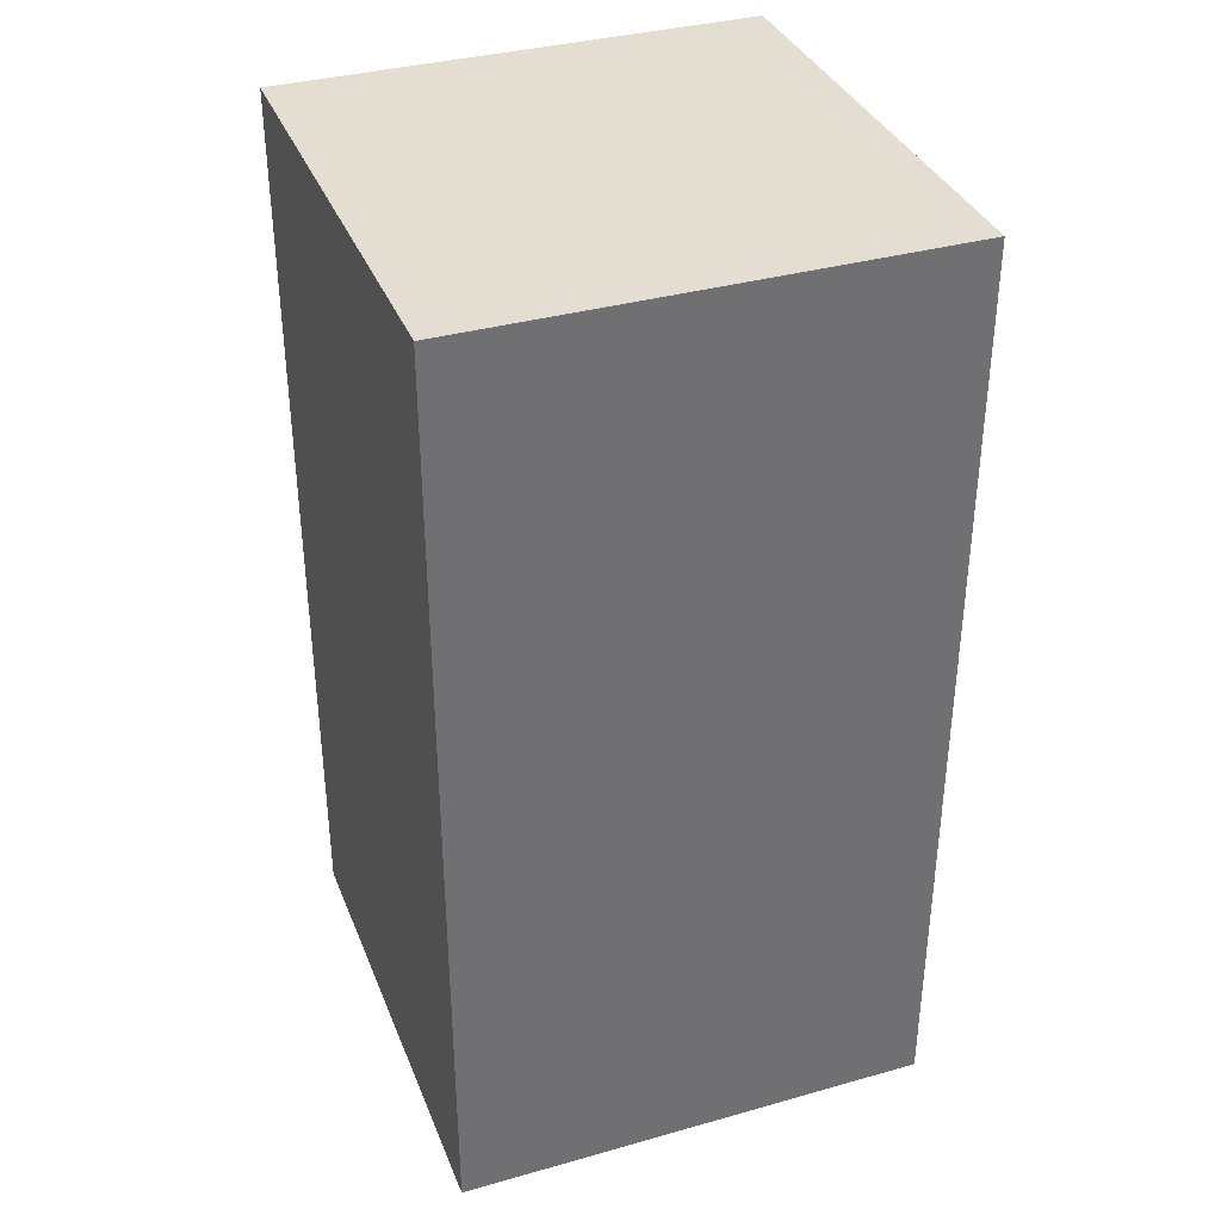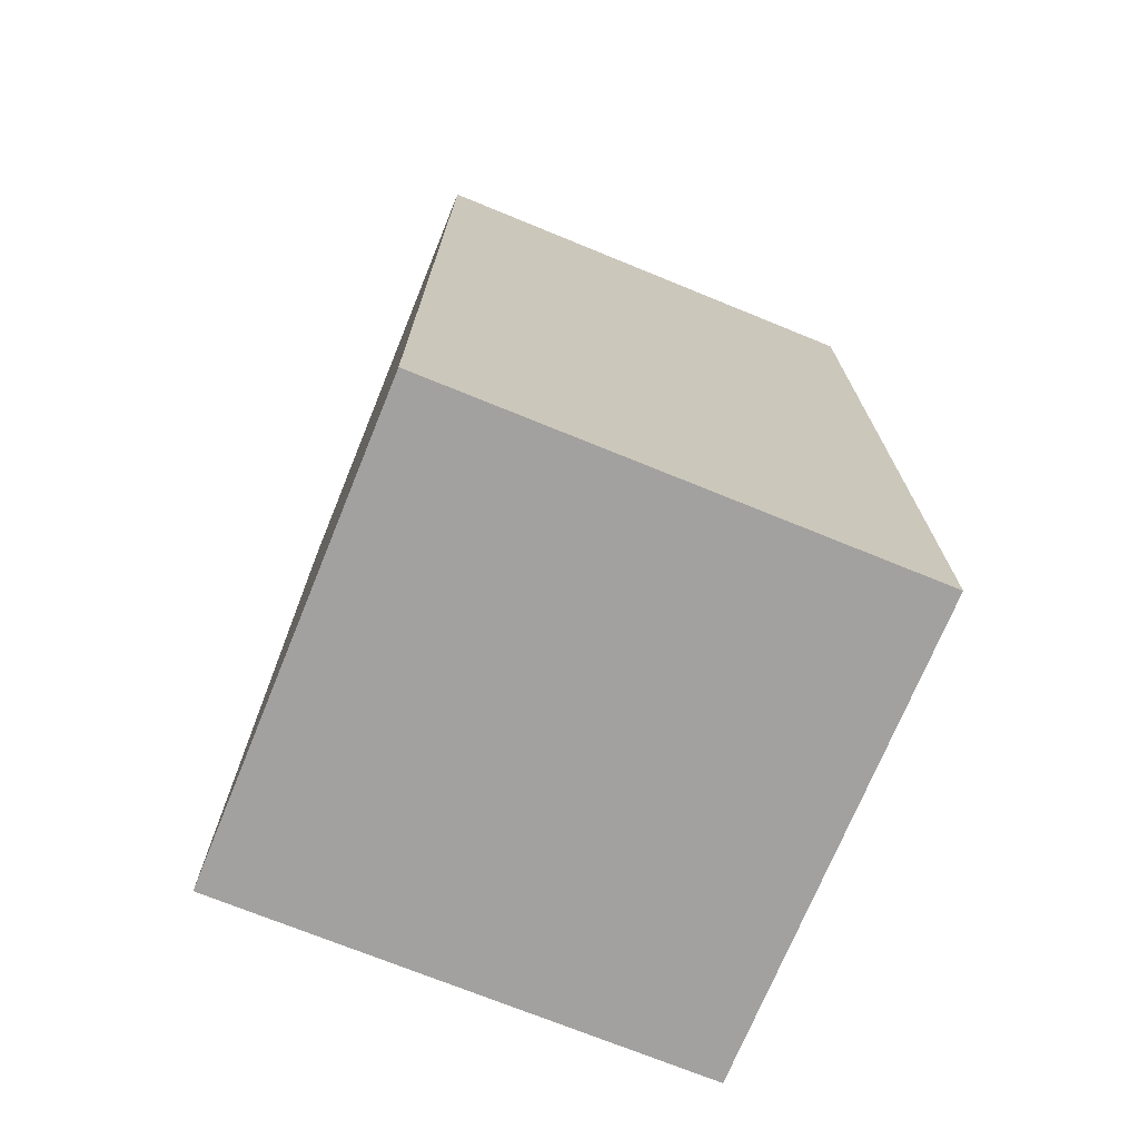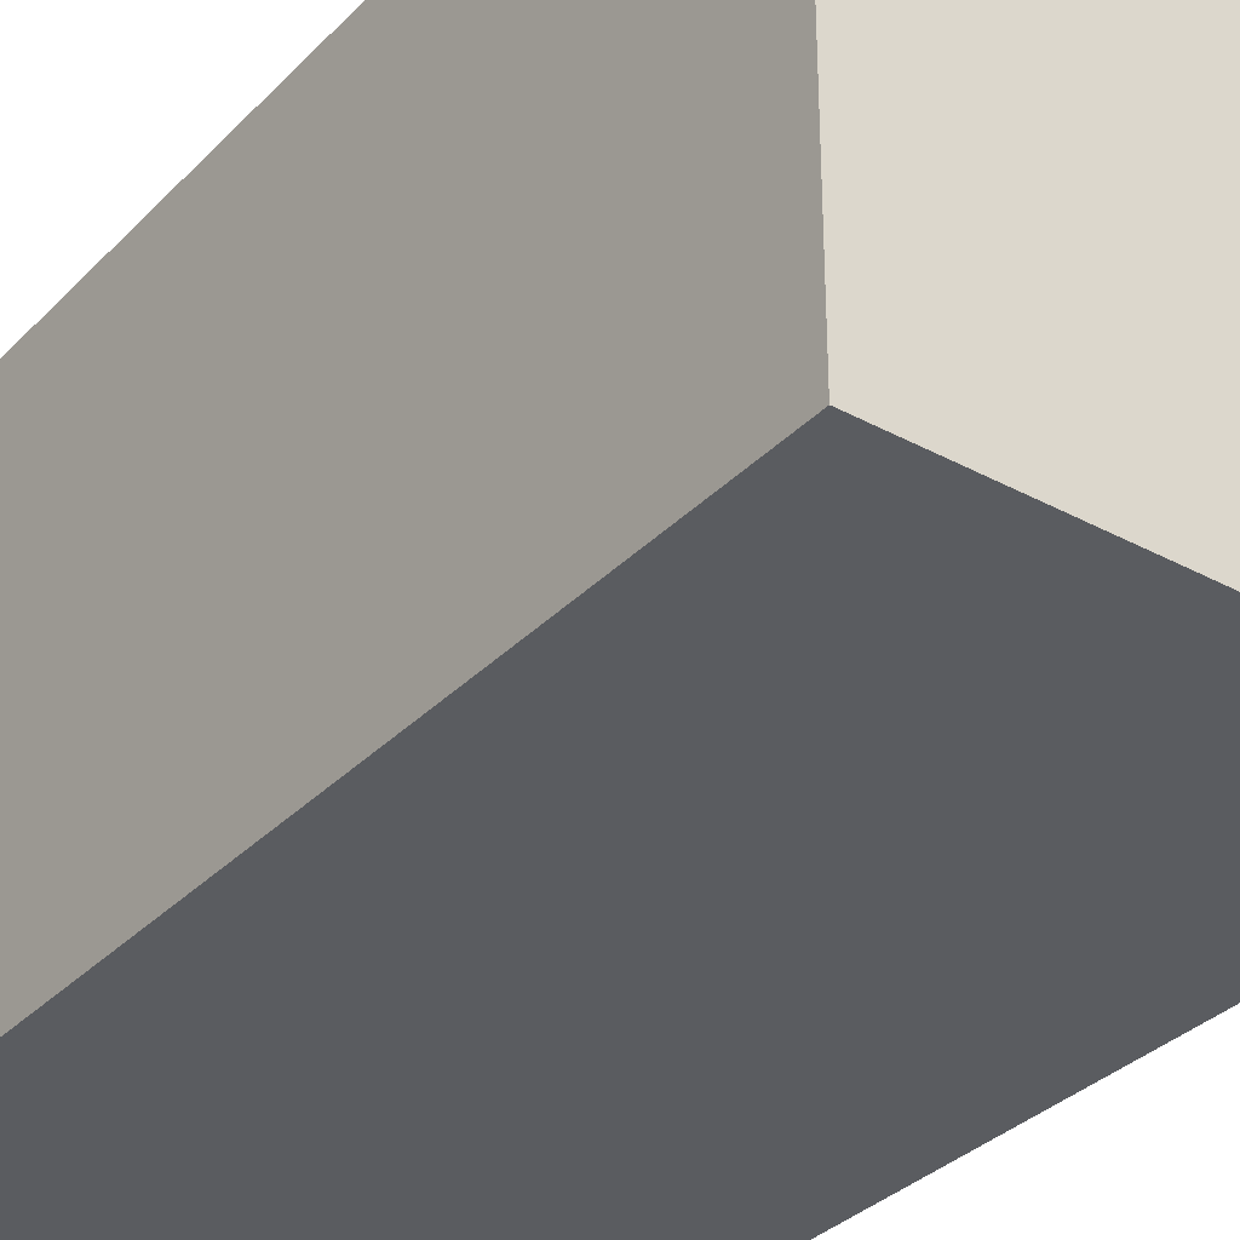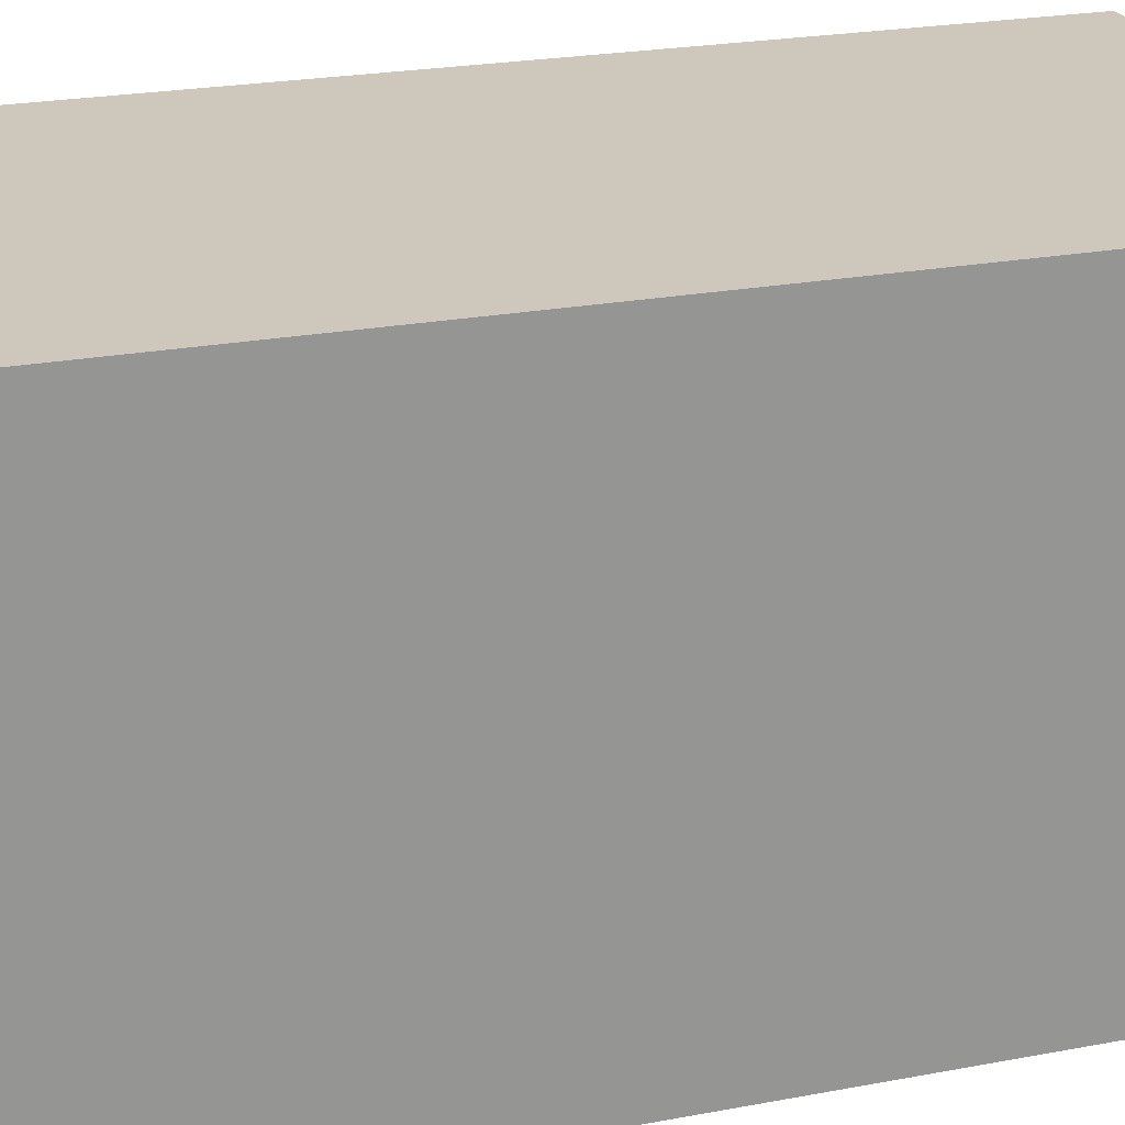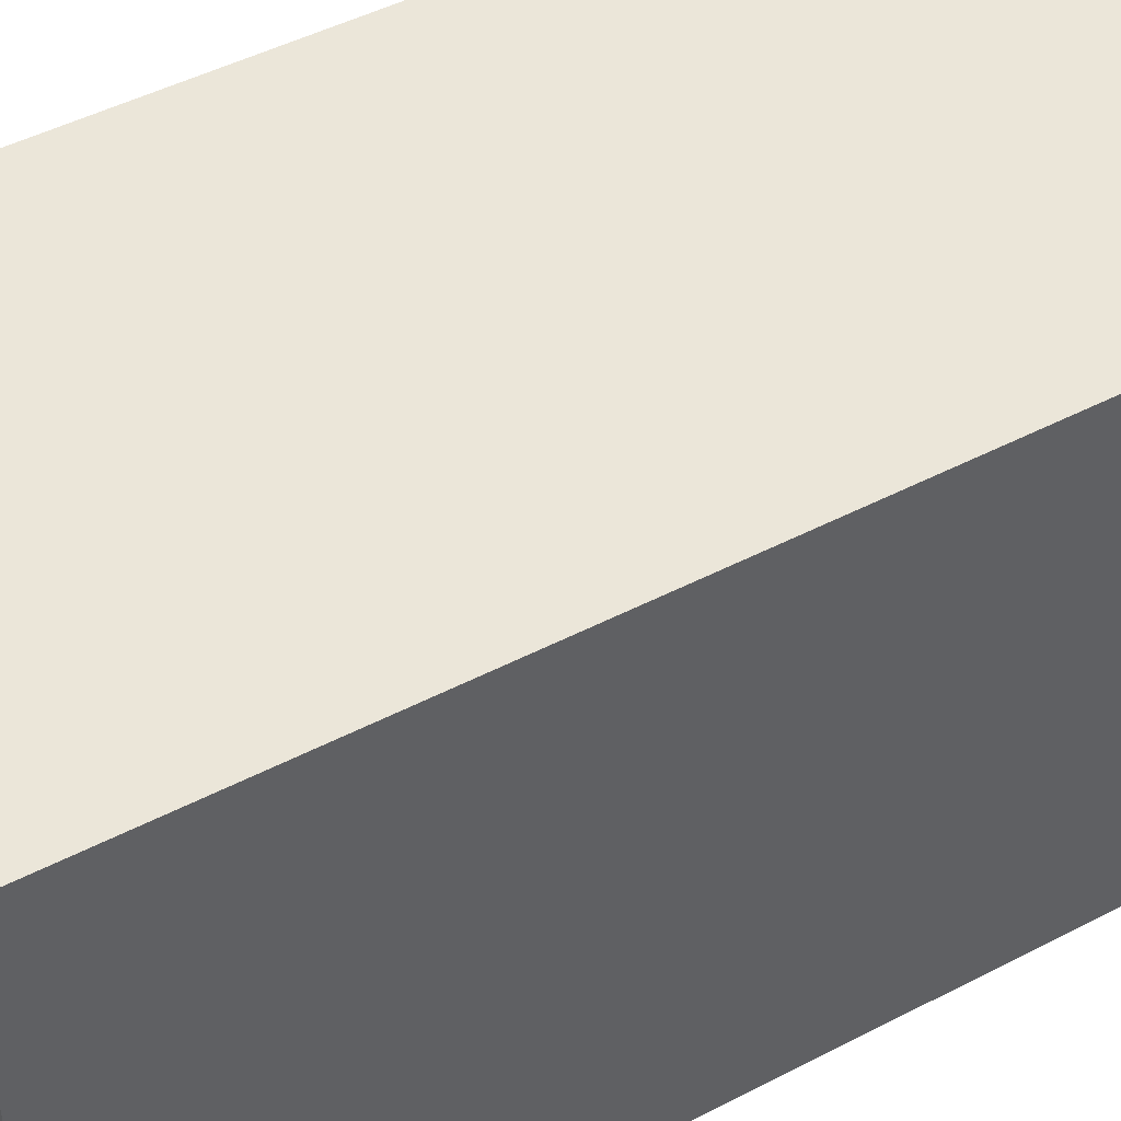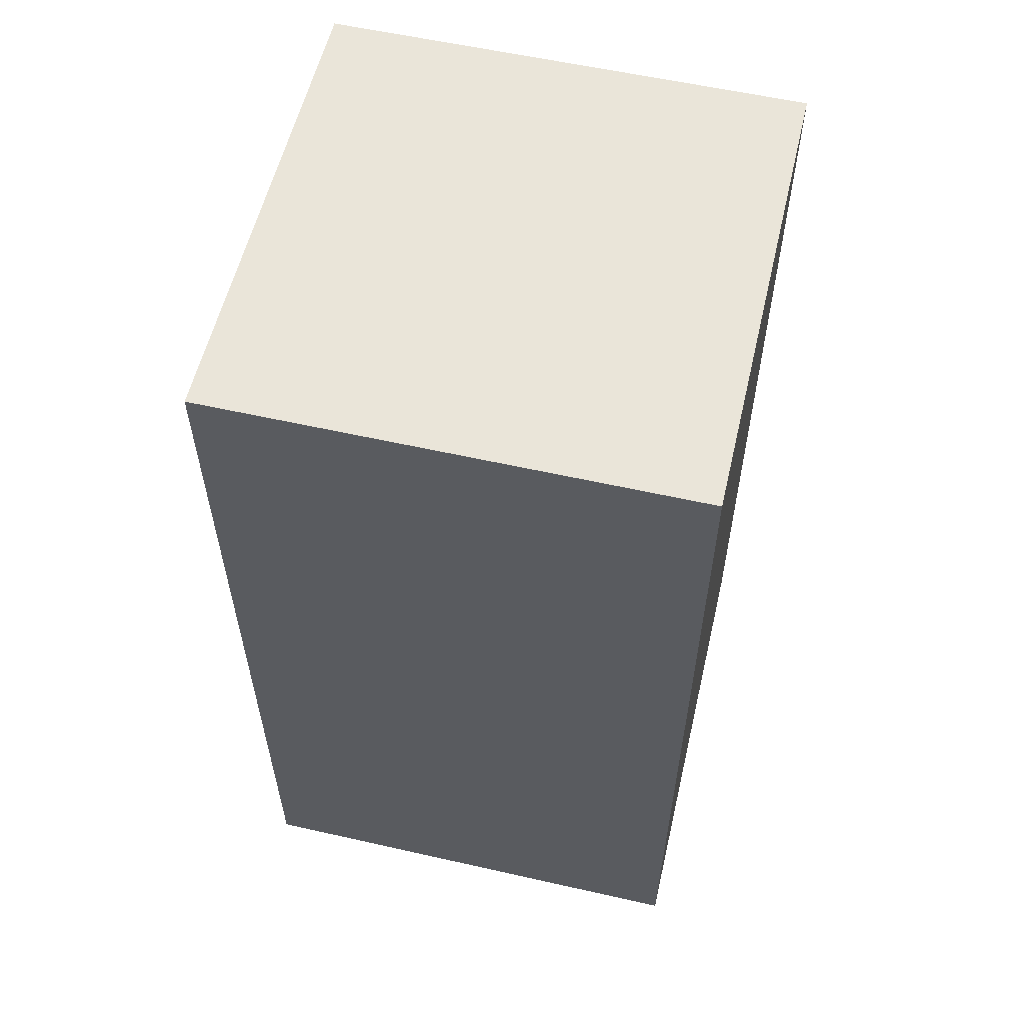
<metadata>
{"format":"obj","ext":"obj","renderer":"f3d","projection":"perspective","resolution":1024,"background":"white","views":[{"elev":36.0,"azim":159.8,"up":"+Z"},{"elev":-72.2,"azim":67.8,"up":"+Z"},{"elev":-33.6,"azim":143.5,"up":"+Y"},{"elev":21.9,"azim":71.2,"up":"+Y"},{"elev":46.9,"azim":59.4,"up":"+Y"},{"elev":57.7,"azim":103.2,"up":"+Z"}]}
</metadata>
<code>
g Body1
v 0 4 0
v 0 0 0
v 0 0 7.75
v 0 4 7.75
v 4 4 0
v 4 4 7.75
v 4 0 0
v 4 0 7.75
f 1 2 4
f 4 2 3
f 5 1 6
f 6 1 4
f 7 5 8
f 8 5 6
f 2 7 3
f 3 7 8
f 3 8 4
f 4 8 6
f 2 1 7
f 7 1 5

</code>
